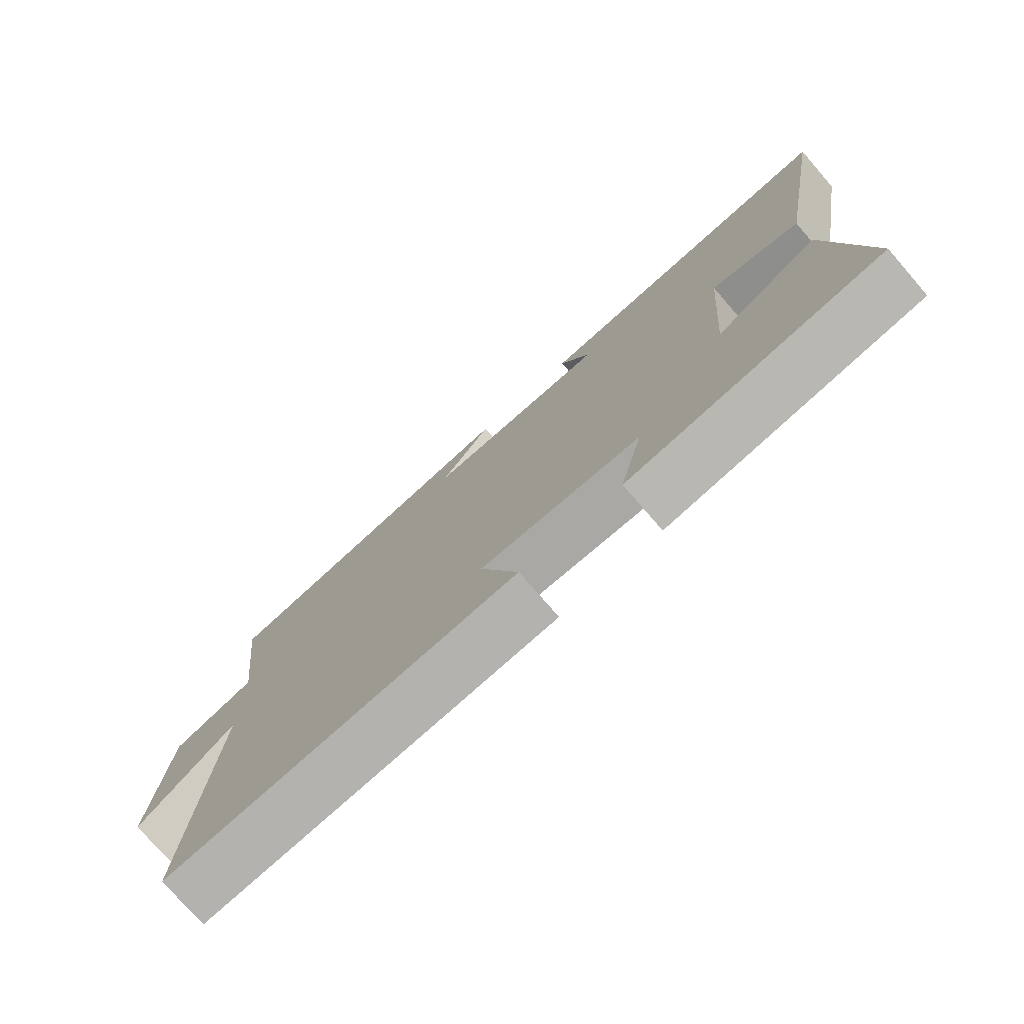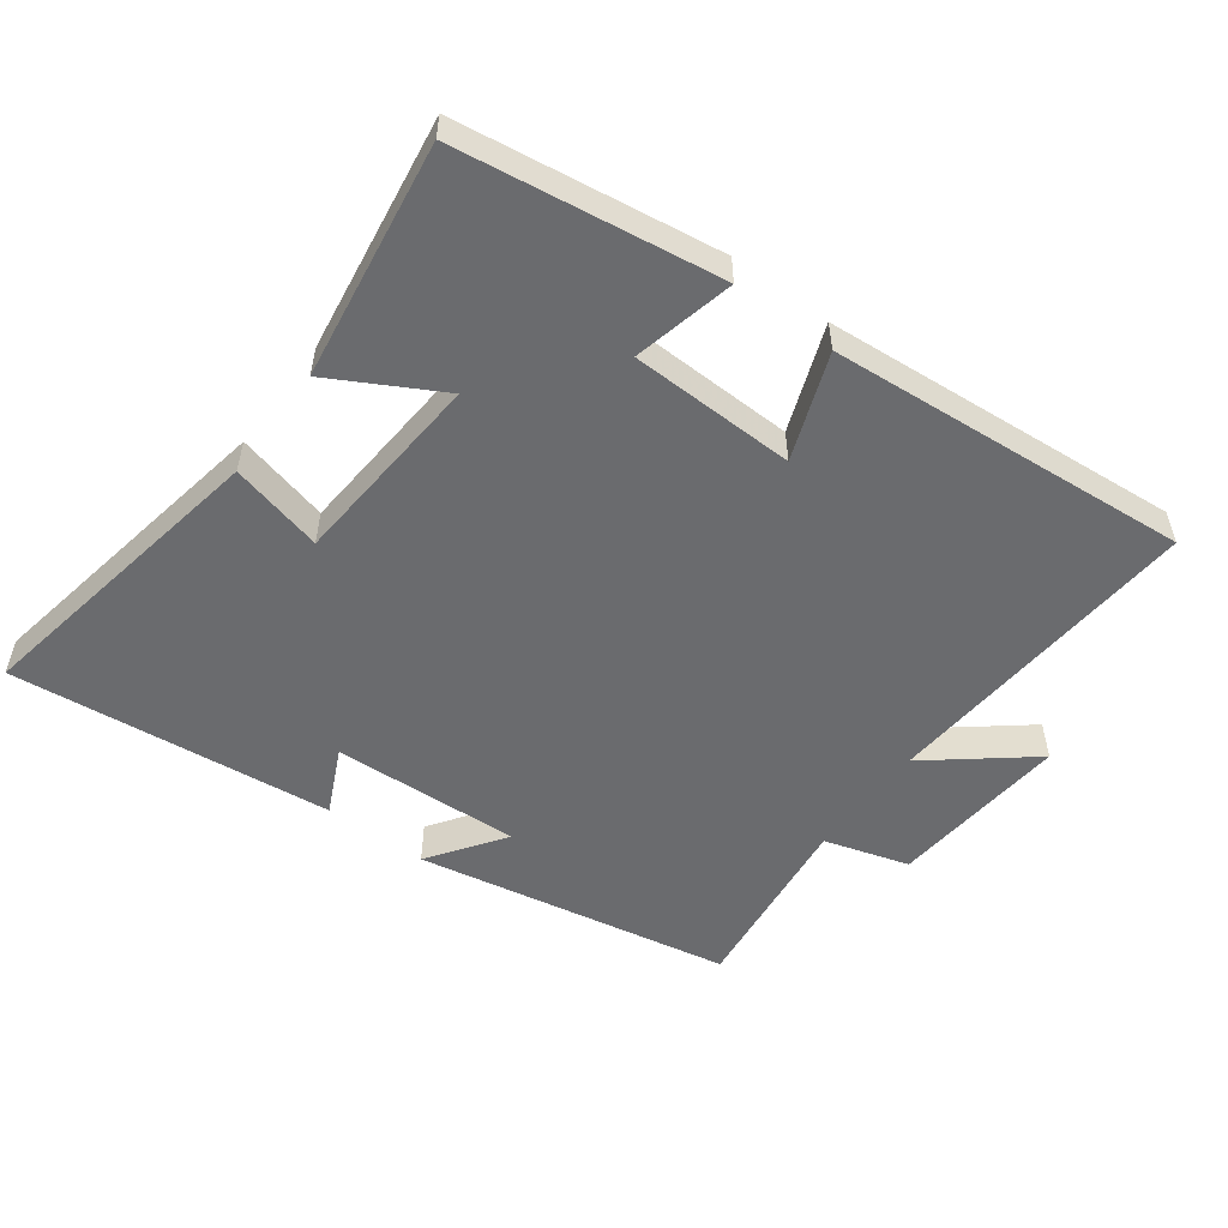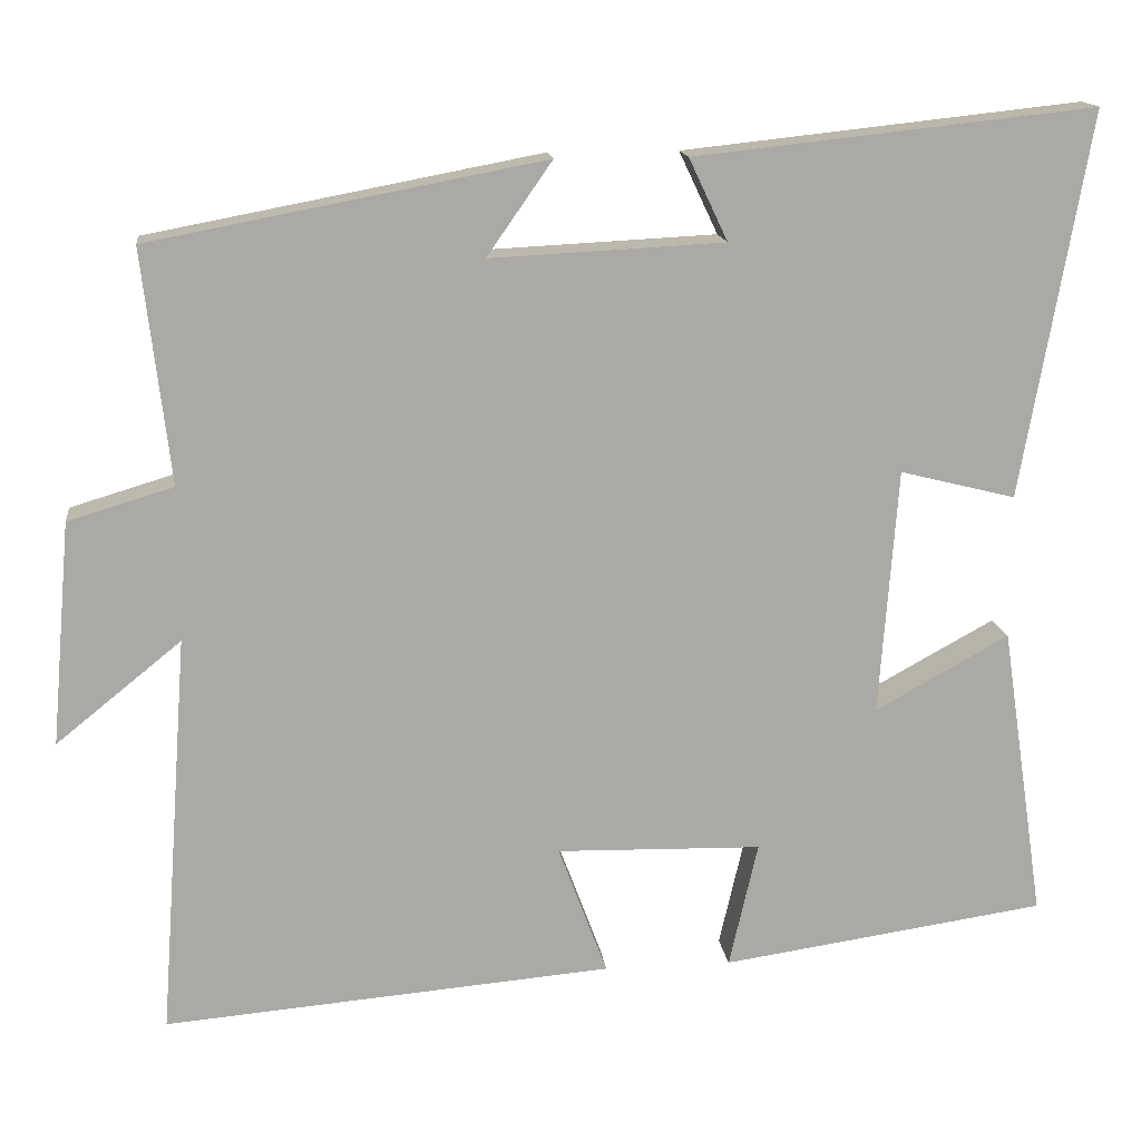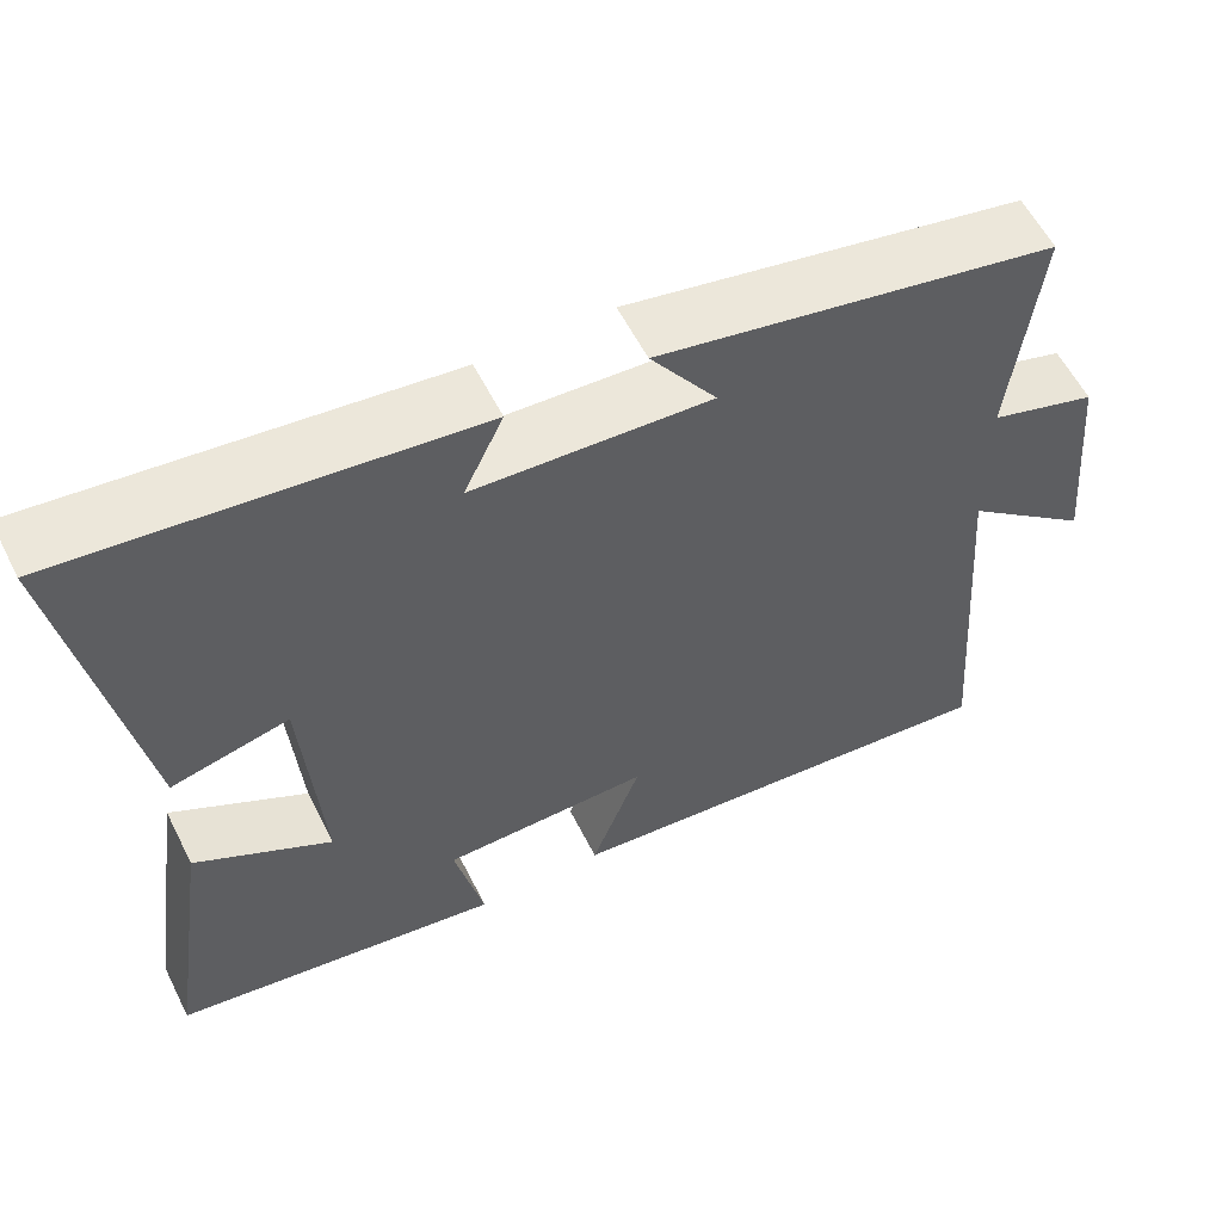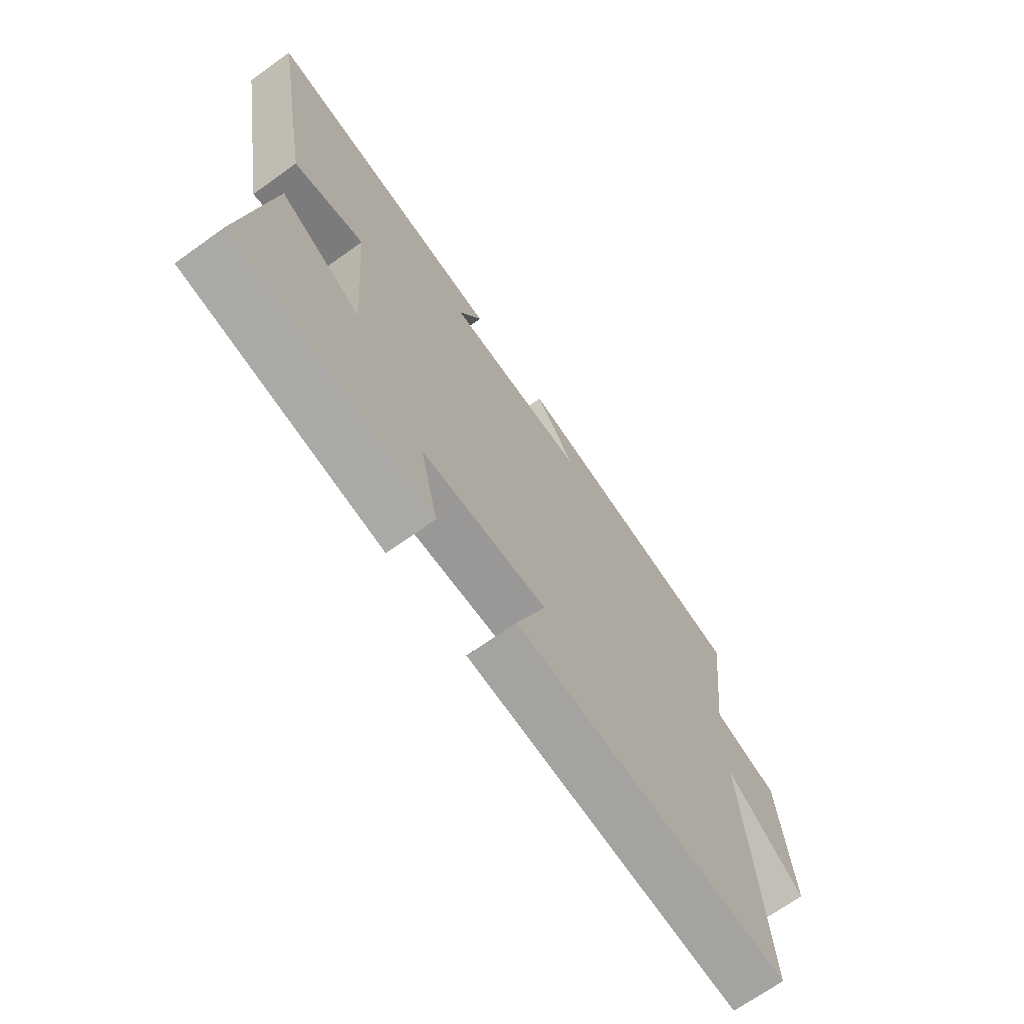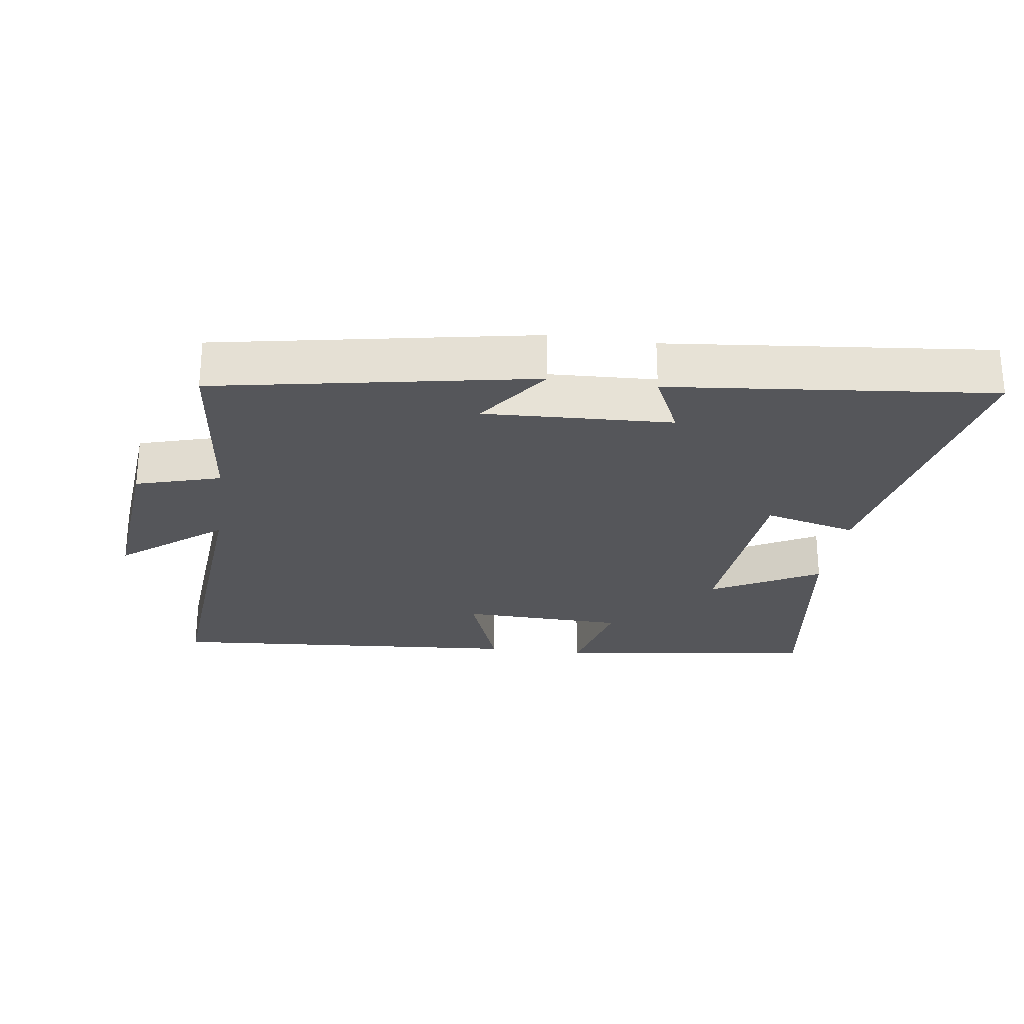
<metadata>
{"format":"obj","ext":"obj","renderer":"f3d","projection":"perspective","resolution":1024,"background":"white","views":[{"elev":-76.3,"azim":41.0,"up":"+Z"},{"elev":-53.4,"azim":143.4,"up":"+Y"},{"elev":14.9,"azim":-6.9,"up":"+Z"},{"elev":58.0,"azim":153.4,"up":"+Z"},{"elev":-69.6,"azim":125.6,"up":"+Z"},{"elev":-25.8,"azim":-8.3,"up":"+Y"}]}
</metadata>
<code>
v -0.533 0.07 0.41
v -0.058 0.07 0.5
v -0.137 0.07 0.387
v 0.145 0.07 0.401
v 0.098 0.07 0.5
v 0.582 0.07 0.552
v 0.5 0.07 0.087
v 0.36 0.07 0.122
v 0.338 0.07 -0.176
v 0.5 0.07 -0.087
v 0.553 0.07 -0.443
v 0.16 0.07 -0.5
v 0.195 0.07 -0.348
v -0.053 0.07 -0.342
v 0.006 0.07 -0.5
v -0.536 0.07 -0.545
v -0.5 0.07 -0.058
v -0.651 0.07 -0.18
v -0.627 0.07 0.09
v -0.5 0.07 0.128
v -0.533 0 0.41
v -0.058 0 0.5
v -0.137 0 0.387
v 0.145 0 0.401
v 0.098 0 0.5
v 0.582 0 0.552
v 0.5 0 0.087
v 0.36 0 0.122
v 0.338 0 -0.176
v 0.5 0 -0.087
v 0.553 0 -0.443
v 0.16 0 -0.5
v 0.195 0 -0.348
v -0.053 0 -0.342
v 0.006 0 -0.5
v -0.536 0 -0.545
v -0.5 0 -0.058
v -0.651 0 -0.18
v -0.627 0 0.09
v -0.5 0 0.128
f 17 18 19 20
f 14 15 16 17
f 13 14 17 20
f 10 11 12 13
f 9 10 13
f 8 9 13 20
f 5 6 7 8
f 4 5 8
f 3 4 8 20
f 1 2 3 20
f 40 39 38 37
f 37 36 35 34
f 40 37 34 33
f 33 32 31 30
f 33 30 29
f 40 33 29 28
f 28 27 26 25
f 28 25 24
f 40 28 24 23
f 40 23 22 21
f 1 21 22 2
f 2 22 23 3
f 3 23 24 4
f 4 24 25 5
f 5 25 26 6
f 6 26 27 7
f 7 27 28 8
f 8 28 29 9
f 9 29 30 10
f 10 30 31 11
f 11 31 32 12
f 12 32 33 13
f 13 33 34 14
f 14 34 35 15
f 15 35 36 16
f 16 36 37 17
f 17 37 38 18
f 18 38 39 19
f 19 39 40 20
f 20 40 21 1

</code>
